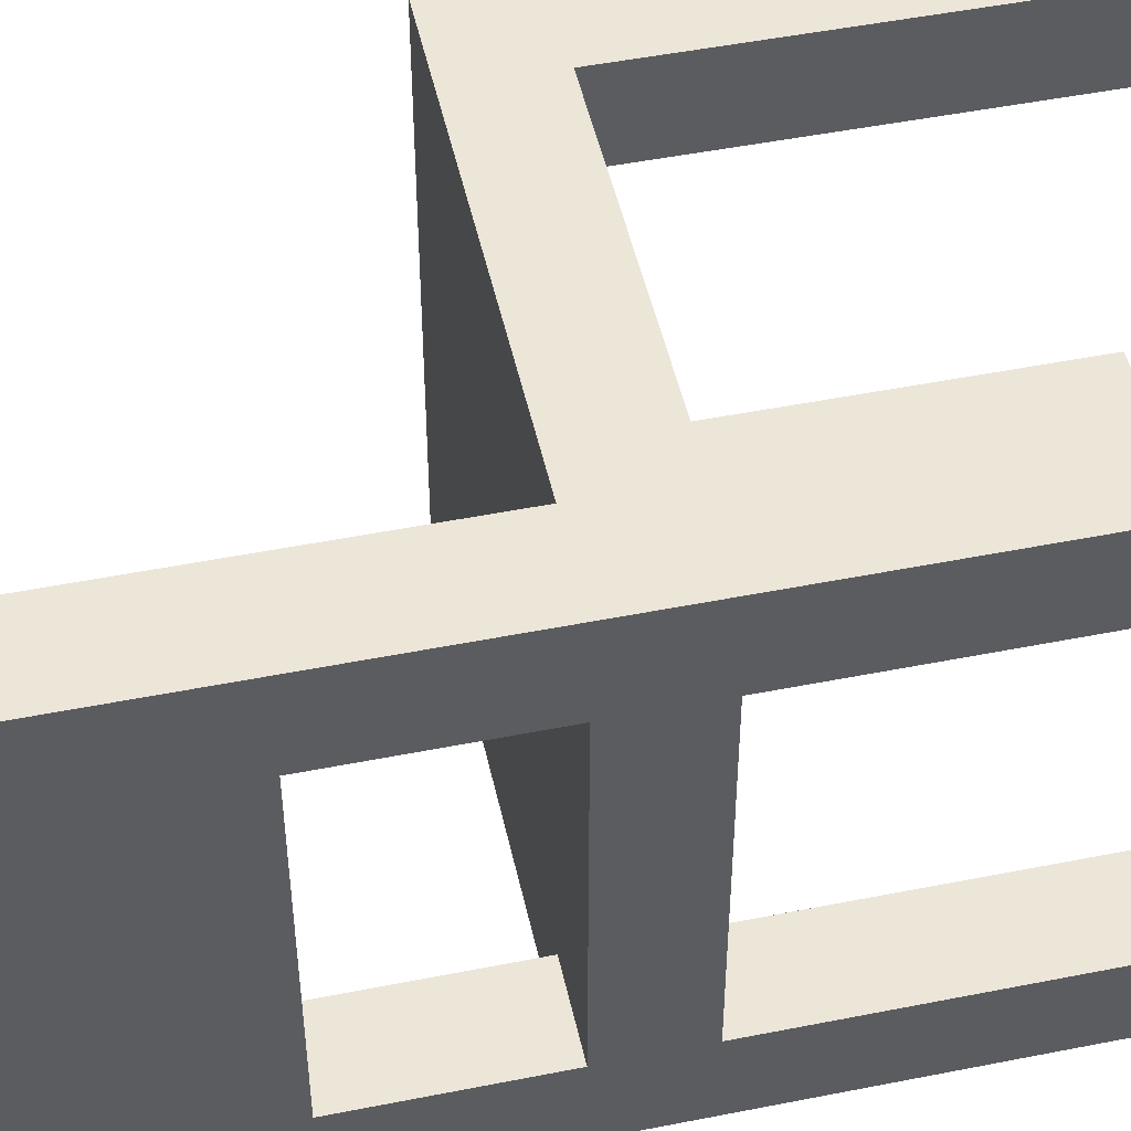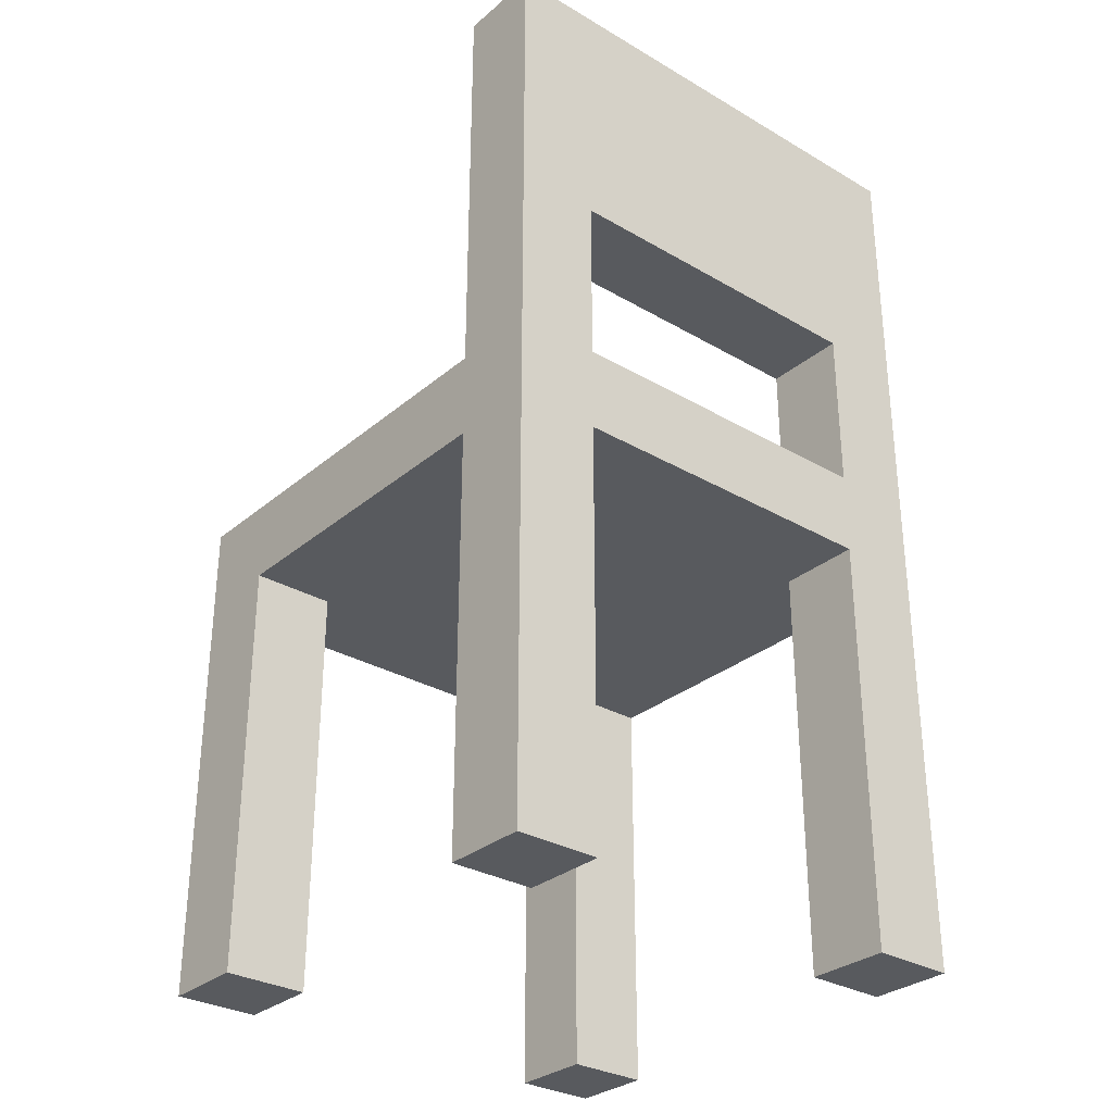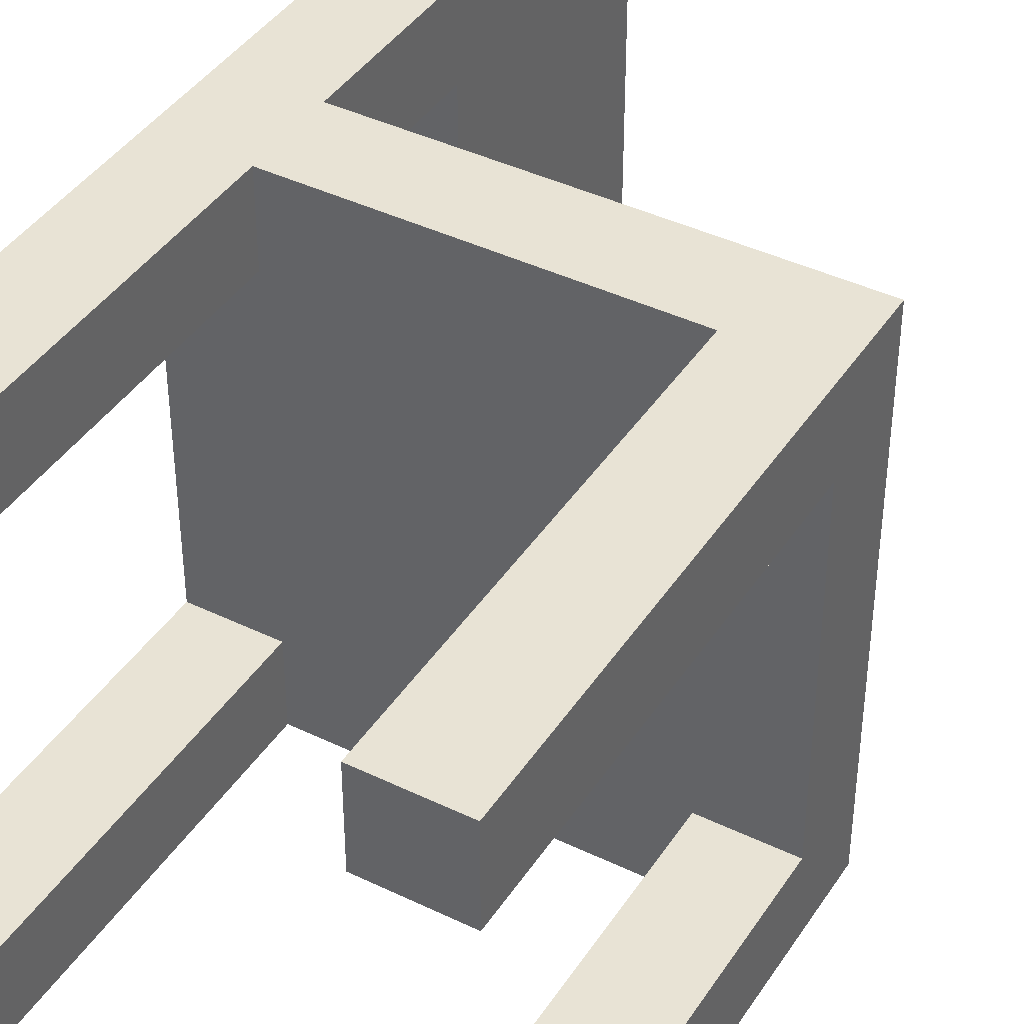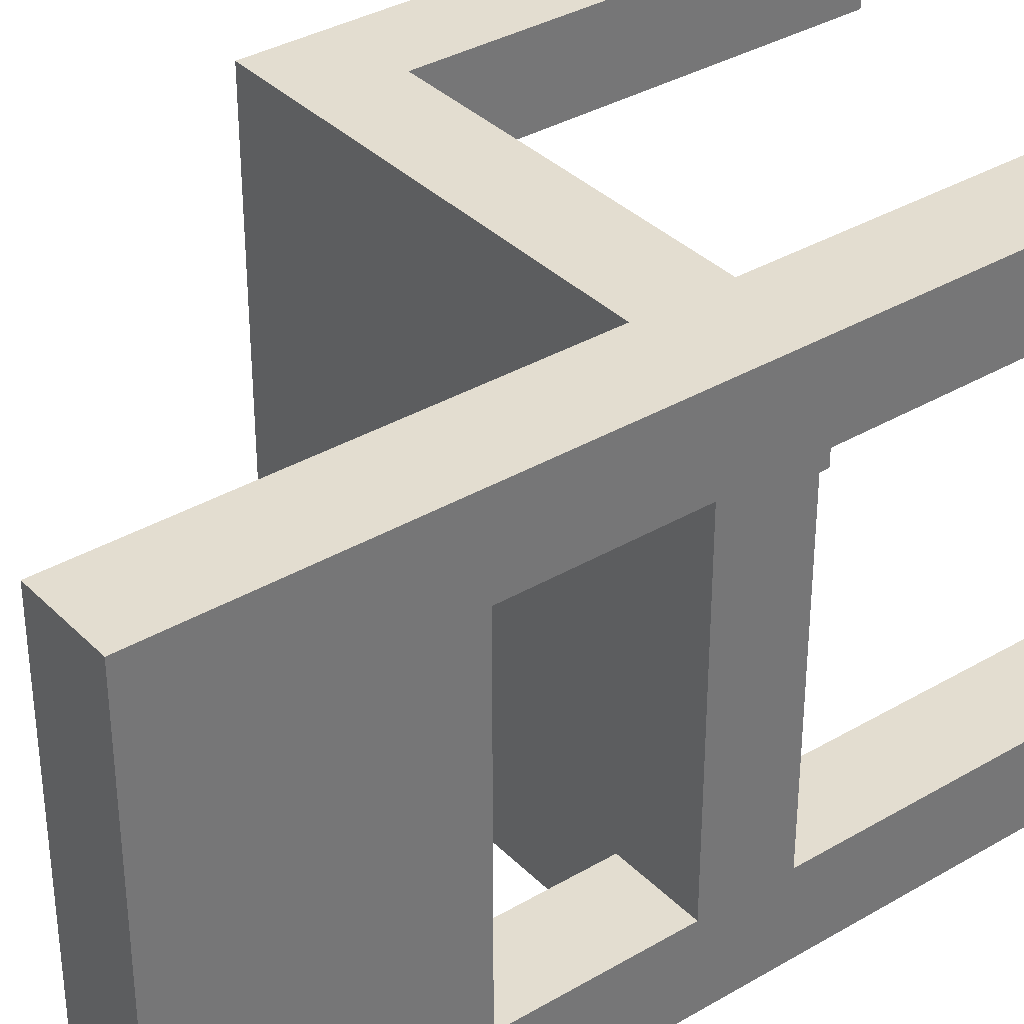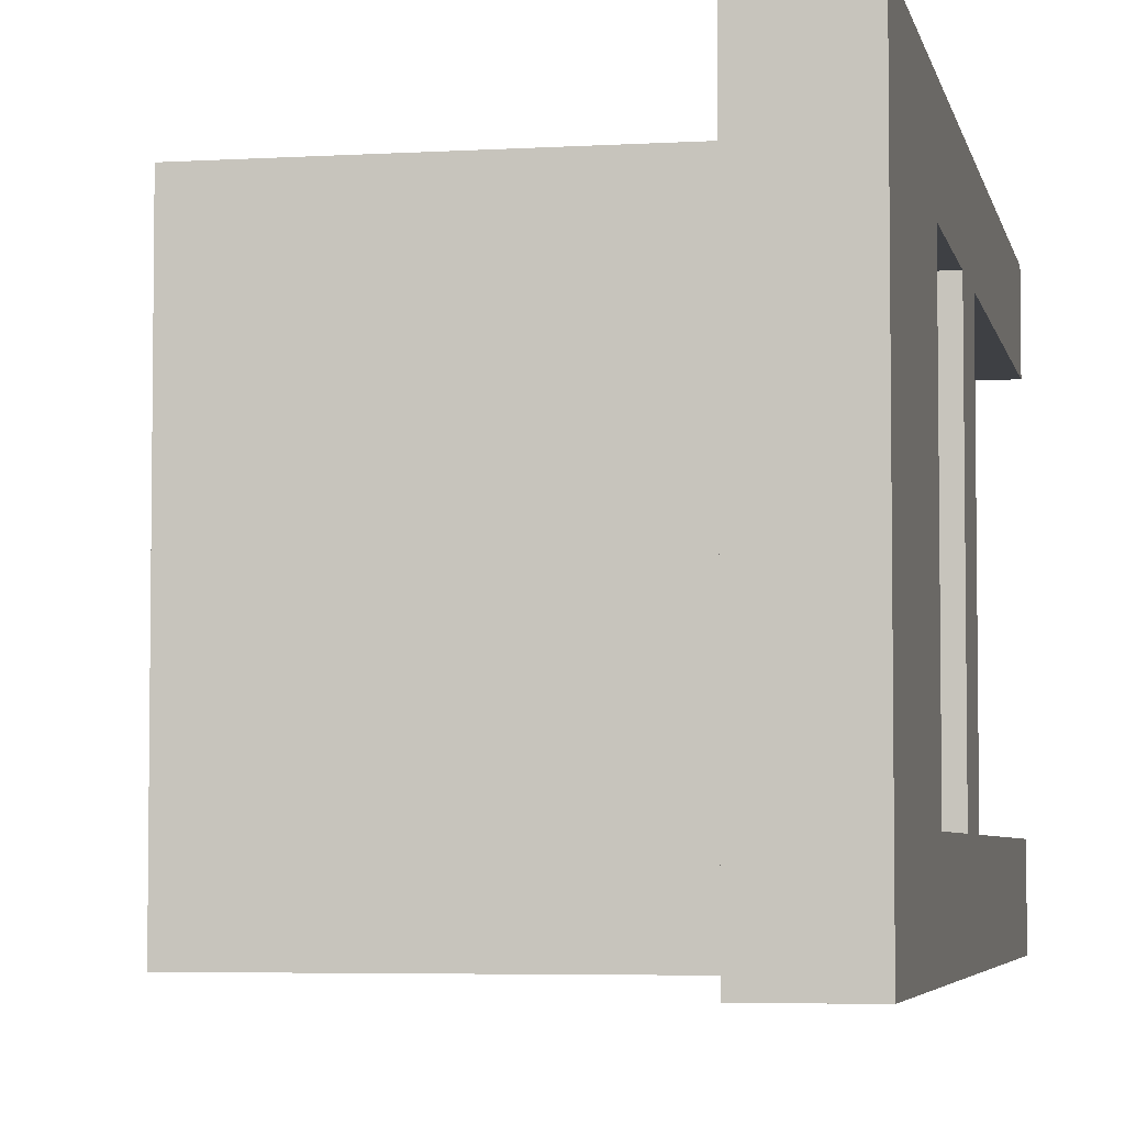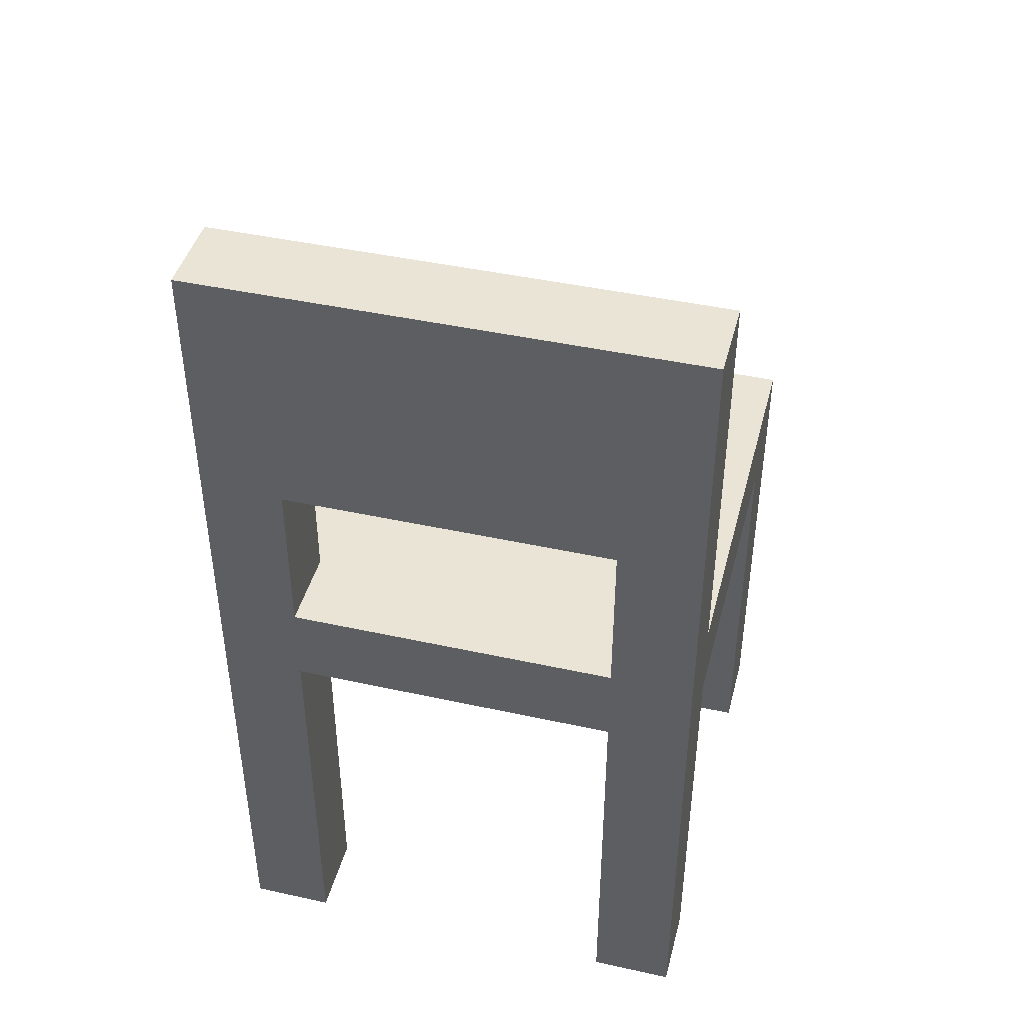
<metadata>
{"format":"obj","ext":"obj","renderer":"f3d","projection":"perspective","resolution":1024,"background":"white","views":[{"elev":49.3,"azim":-102.4,"up":"+Z"},{"elev":-30.7,"azim":-130.0,"up":"+Y"},{"elev":41.3,"azim":30.4,"up":"+Z"},{"elev":35.5,"azim":-127.8,"up":"+Z"},{"elev":-4.7,"azim":-168.9,"up":"+Z"},{"elev":43.7,"azim":-75.5,"up":"+Y"}]}
</metadata>
<code>
o stuhl esstisch
v 6.3 0.1 -7.9
v 6.3 0.1 -8
v 6.3 0.1 -8.4
v 6.3 0.1 -8.5
v 6.3 0.6 -8
v 6.3 0.6 -8.4
v 6.3 0.7 -8
v 6.3 0.7 -8.4
v 6.3 0.9 -8
v 6.3 0.9 -8.4
v 6.3 1.2 -7.9
v 6.3 1.2 -8.5
v 6.8 0.1 -7.9
v 6.8 0.1 -8
v 6.8 0.1 -8.4
v 6.8 0.1 -8.5
v 6.8 0.6 -7.9
v 6.8 0.6 -8
v 6.8 0.6 -8.4
v 6.8 0.6 -8.5
v 6.4 0.1 -7.9
v 6.4 0.1 -8
v 6.4 0.1 -8.4
v 6.4 0.1 -8.5
v 6.4 0.6 -7.9
v 6.4 0.6 -8
v 6.4 0.6 -8.4
v 6.4 0.6 -8.5
v 6.4 0.7 -7.9
v 6.4 0.7 -8
v 6.4 0.7 -8.4
v 6.4 0.7 -8.5
v 6.4 0.9 -8
v 6.4 0.9 -8.4
v 6.4 1.2 -7.9
v 6.4 1.2 -8.5
v 6.9 0.1 -7.9
v 6.9 0.1 -8
v 6.9 0.1 -8.4
v 6.9 0.1 -8.5
v 6.9 0.6 -8
v 6.9 0.6 -8.4
v 6.9 0.7 -7.9
v 6.9 0.7 -8.5
v 6.3 0.1 -7.9
v 6.3 1.2 -7.9
v 6.4 0.1 -7.9
v 6.4 0.6 -7.9
v 6.4 0.7 -7.9
v 6.4 1.2 -7.9
v 6.8 0.1 -7.9
v 6.8 0.6 -7.9
v 6.9 0.1 -7.9
v 6.9 0.7 -7.9
v 6.3 0.1 -8.4
v 6.3 0.6 -8.4
v 6.3 0.7 -8.4
v 6.3 0.9 -8.4
v 6.4 0.1 -8.4
v 6.4 0.6 -8.4
v 6.4 0.7 -8.4
v 6.4 0.9 -8.4
v 6.8 0.1 -8.4
v 6.8 0.6 -8.4
v 6.9 0.1 -8.4
v 6.9 0.6 -8.4
v 6.3 0.1 -8
v 6.3 0.6 -8
v 6.3 0.7 -8
v 6.3 0.9 -8
v 6.4 0.1 -8
v 6.4 0.6 -8
v 6.4 0.7 -8
v 6.4 0.9 -8
v 6.8 0.1 -8
v 6.8 0.6 -8
v 6.9 0.1 -8
v 6.9 0.6 -8
v 6.3 0.1 -8.5
v 6.3 1.2 -8.5
v 6.4 0.1 -8.5
v 6.4 0.6 -8.5
v 6.4 0.7 -8.5
v 6.4 1.2 -8.5
v 6.8 0.1 -8.5
v 6.8 0.6 -8.5
v 6.9 0.1 -8.5
v 6.9 0.7 -8.5
v 6.3 0.1 -7.9
v 6.4 0.1 -7.9
v 6.8 0.1 -7.9
v 6.9 0.1 -7.9
v 6.3 0.1 -8
v 6.4 0.1 -8
v 6.8 0.1 -8
v 6.9 0.1 -8
v 6.3 0.1 -8.4
v 6.4 0.1 -8.4
v 6.8 0.1 -8.4
v 6.9 0.1 -8.4
v 6.3 0.1 -8.5
v 6.4 0.1 -8.5
v 6.8 0.1 -8.5
v 6.9 0.1 -8.5
v 6.4 0.6 -7.9
v 6.8 0.6 -7.9
v 6.3 0.6 -8
v 6.4 0.6 -8
v 6.8 0.6 -8
v 6.9 0.6 -8
v 6.3 0.6 -8.4
v 6.4 0.6 -8.4
v 6.8 0.6 -8.4
v 6.9 0.6 -8.4
v 6.4 0.6 -8.5
v 6.8 0.6 -8.5
v 6.3 0.9 -8
v 6.4 0.9 -8
v 6.3 0.9 -8.4
v 6.4 0.9 -8.4
v 6.4 0.7 -7.9
v 6.9 0.7 -7.9
v 6.3 0.7 -8
v 6.4 0.7 -8
v 6.3 0.7 -8.4
v 6.4 0.7 -8.4
v 6.4 0.7 -8.5
v 6.9 0.7 -8.5
v 6.3 1.2 -7.9
v 6.4 1.2 -7.9
v 6.3 1.2 -8.5
v 6.4 1.2 -8.5
f 5 2 1
f 6 4 3
f 7 5 1
f 7 6 5
f 8 4 6
f 8 6 7
f 9 7 1
f 10 4 8
f 11 9 1
f 11 10 9
f 12 4 10
f 12 10 11
f 17 14 13
f 18 14 17
f 19 16 15
f 20 16 19
f 21 22 25
f 25 22 26
f 23 24 27
f 27 24 28
f 29 30 33
f 31 32 34
f 29 33 35
f 33 34 35
f 34 32 36
f 35 34 36
f 37 38 41
f 39 40 42
f 37 41 43
f 41 42 43
f 42 40 44
f 43 42 44
f 47 46 45
f 48 46 47
f 49 46 48
f 50 46 49
f 52 49 48
f 53 52 51
f 54 49 52
f 54 52 53
f 59 56 55
f 60 56 59
f 61 58 57
f 62 58 61
f 65 64 63
f 66 64 65
f 67 68 71
f 71 68 72
f 69 70 73
f 73 70 74
f 75 76 77
f 77 76 78
f 79 80 81
f 81 80 82
f 82 80 83
f 83 80 84
f 82 83 86
f 85 86 87
f 86 83 88
f 87 86 88
f 93 90 89
f 94 90 93
f 95 92 91
f 96 92 95
f 101 98 97
f 102 98 101
f 103 100 99
f 104 100 103
f 108 106 105
f 109 106 108
f 111 108 107
f 111 110 109
f 111 109 108
f 112 110 111
f 113 110 112
f 114 110 113
f 115 113 112
f 116 113 115
f 119 118 117
f 120 118 119
f 121 122 124
f 123 124 125
f 124 122 126
f 125 124 126
f 126 122 127
f 127 122 128
f 129 130 131
f 131 130 132

</code>
